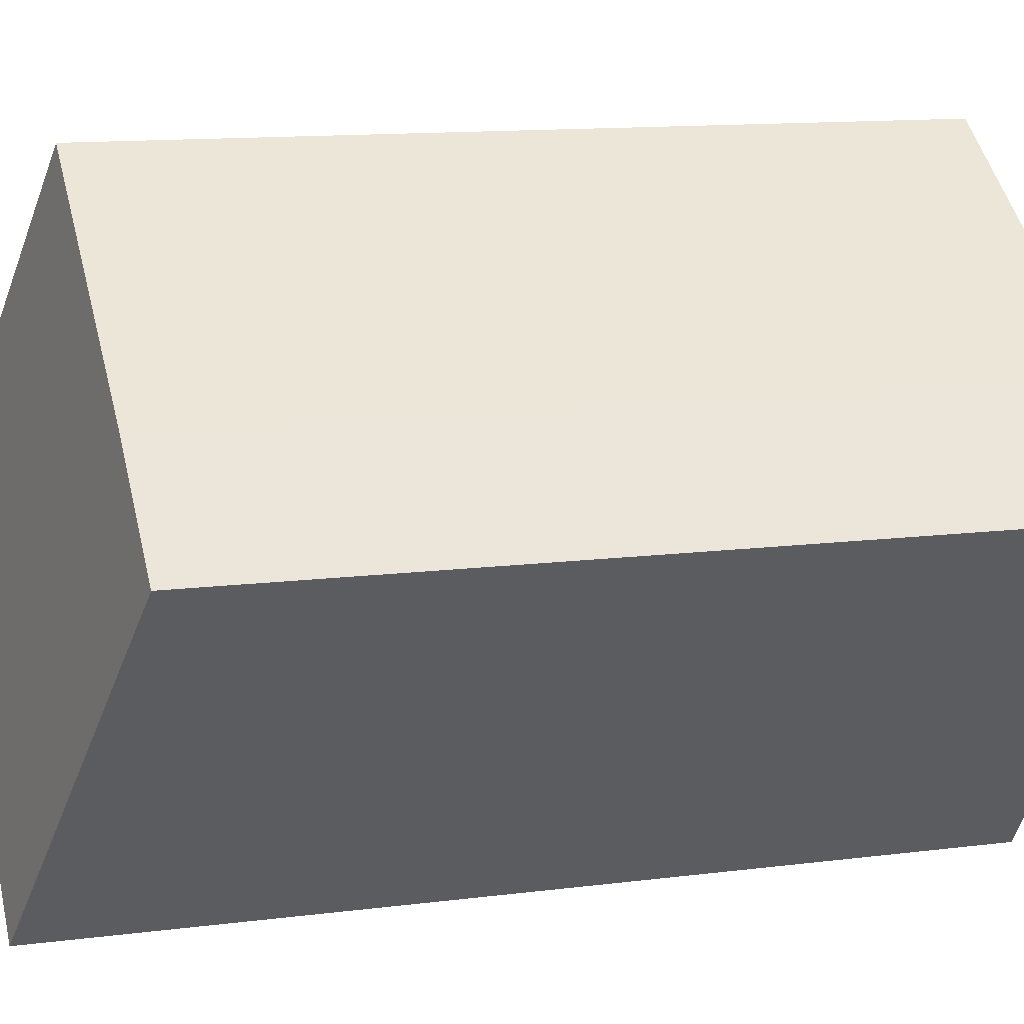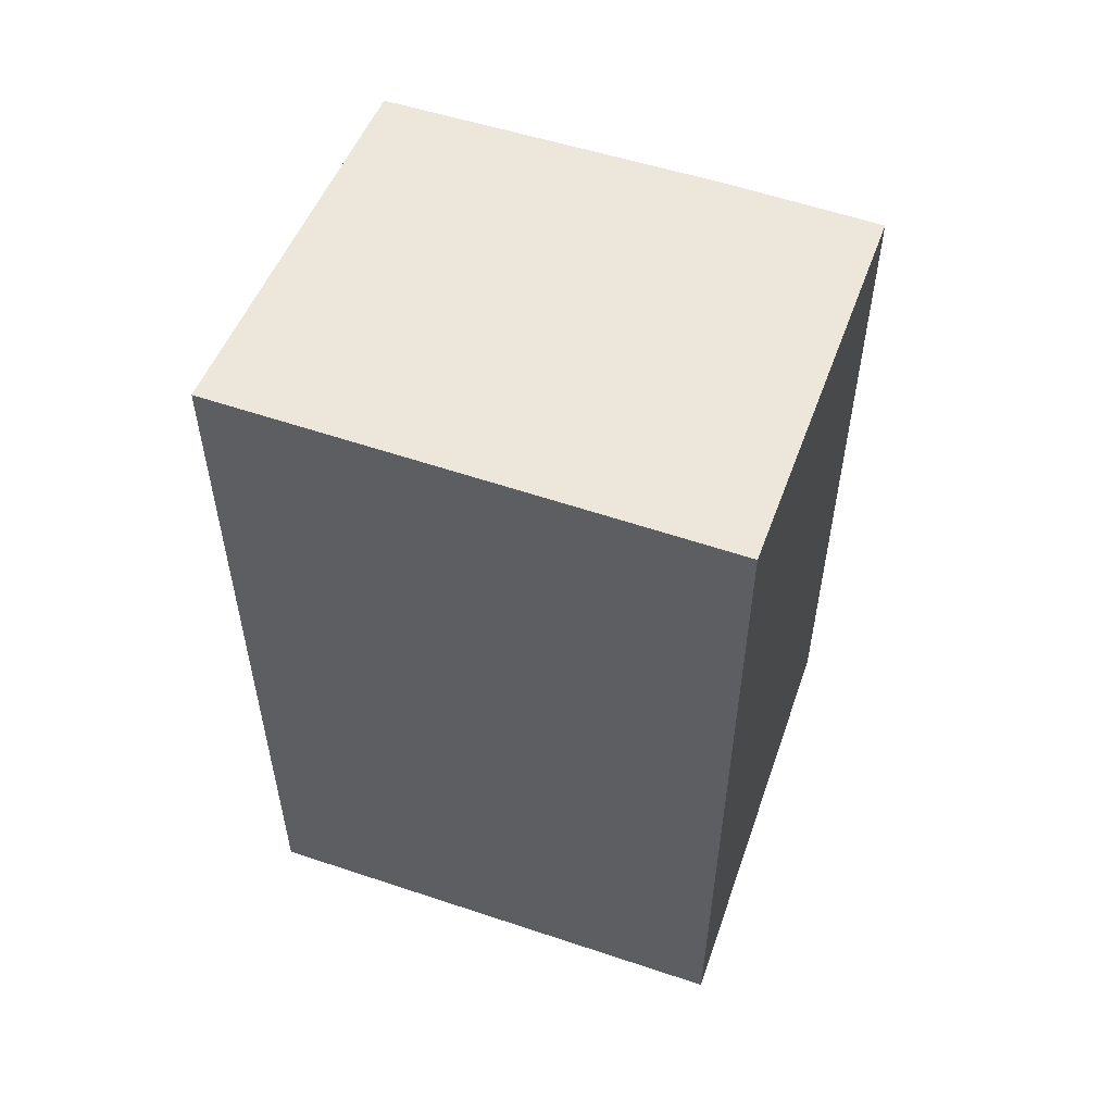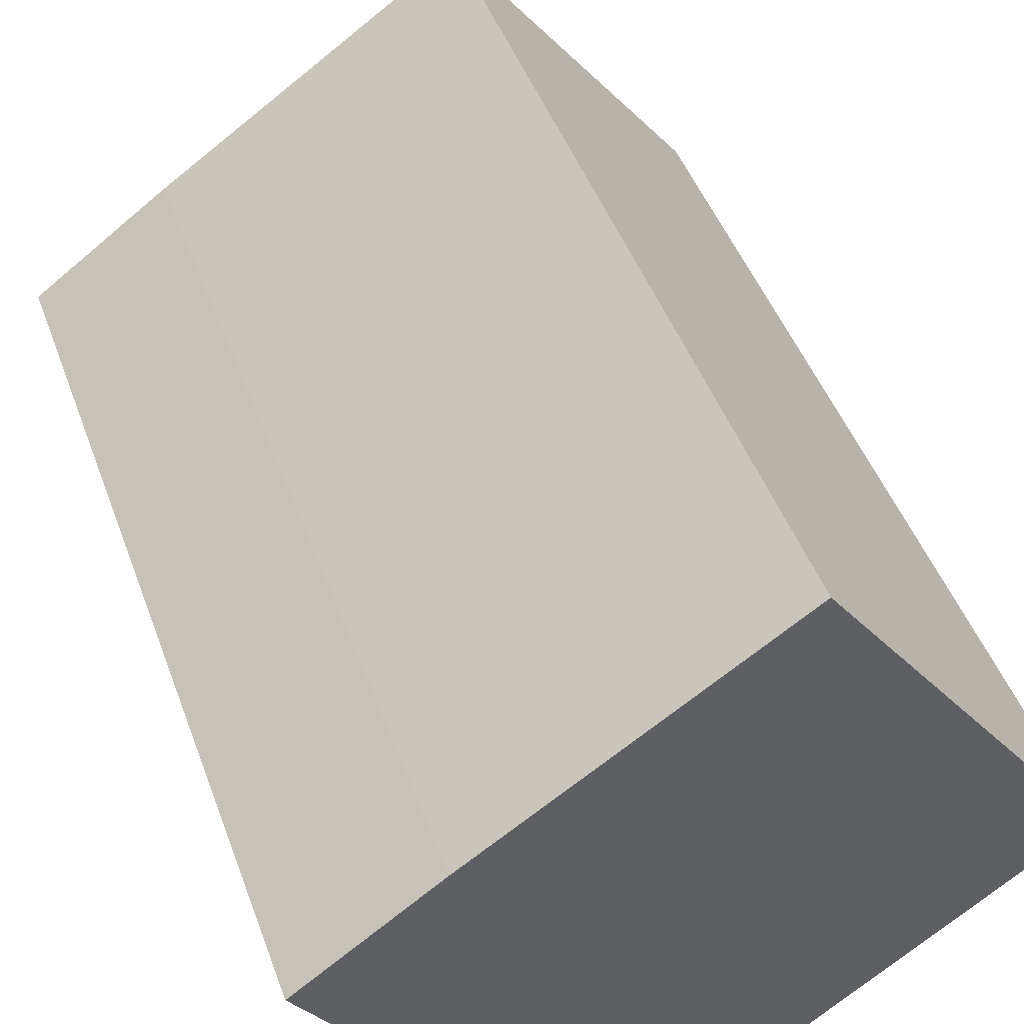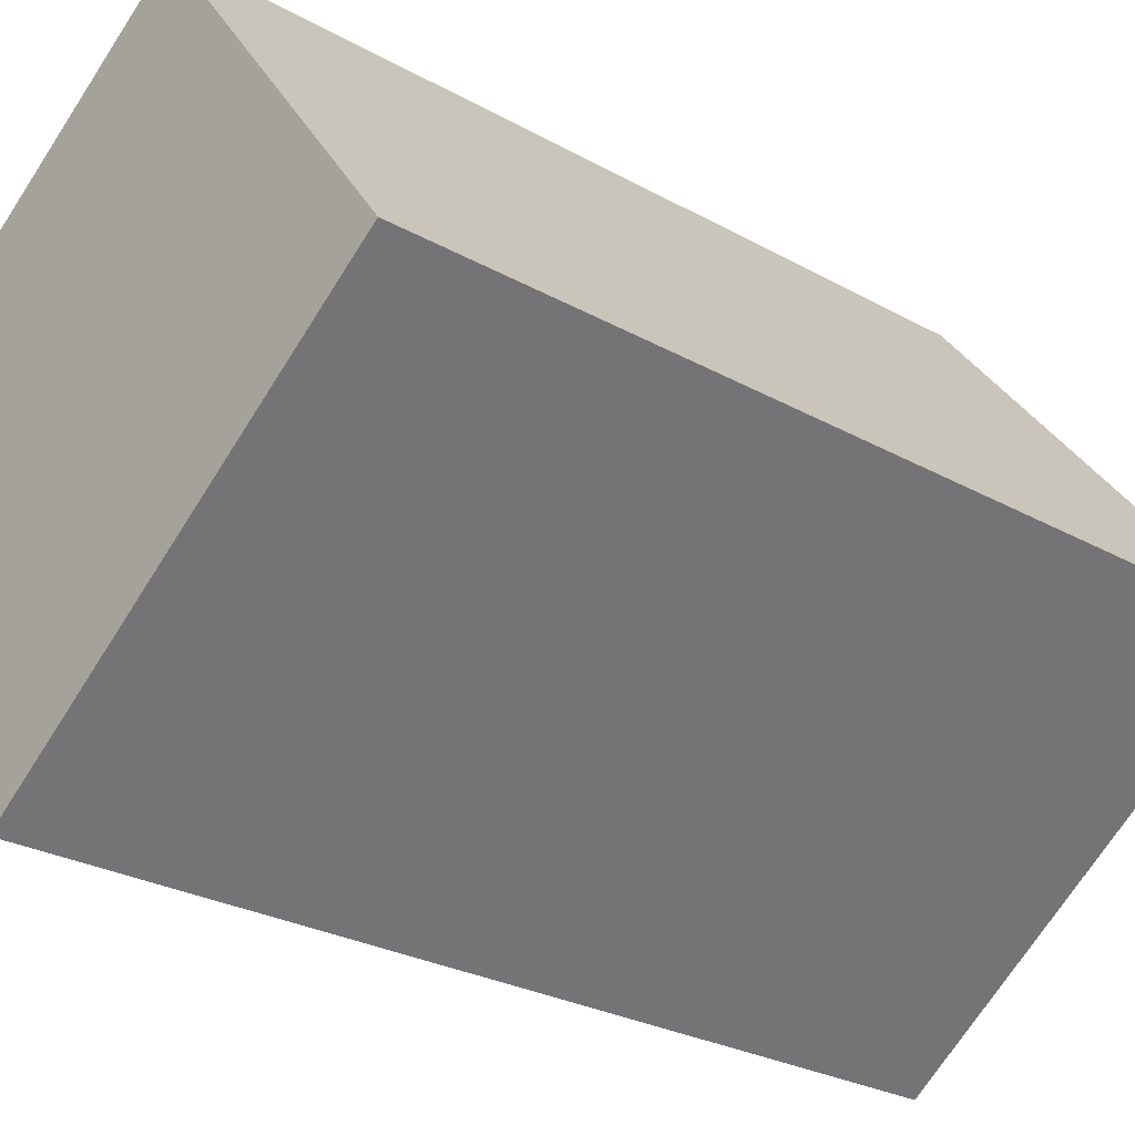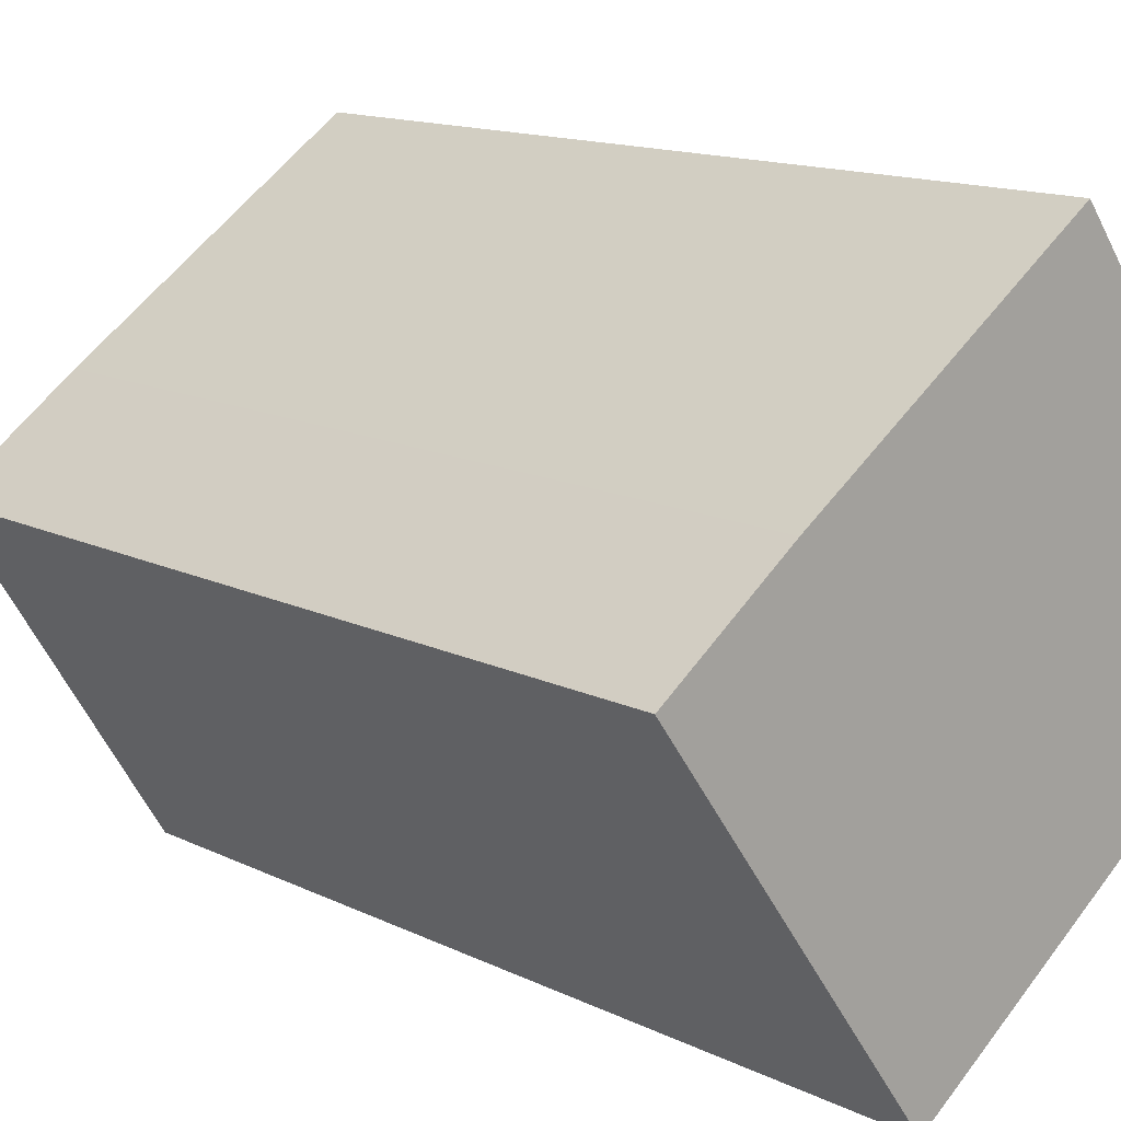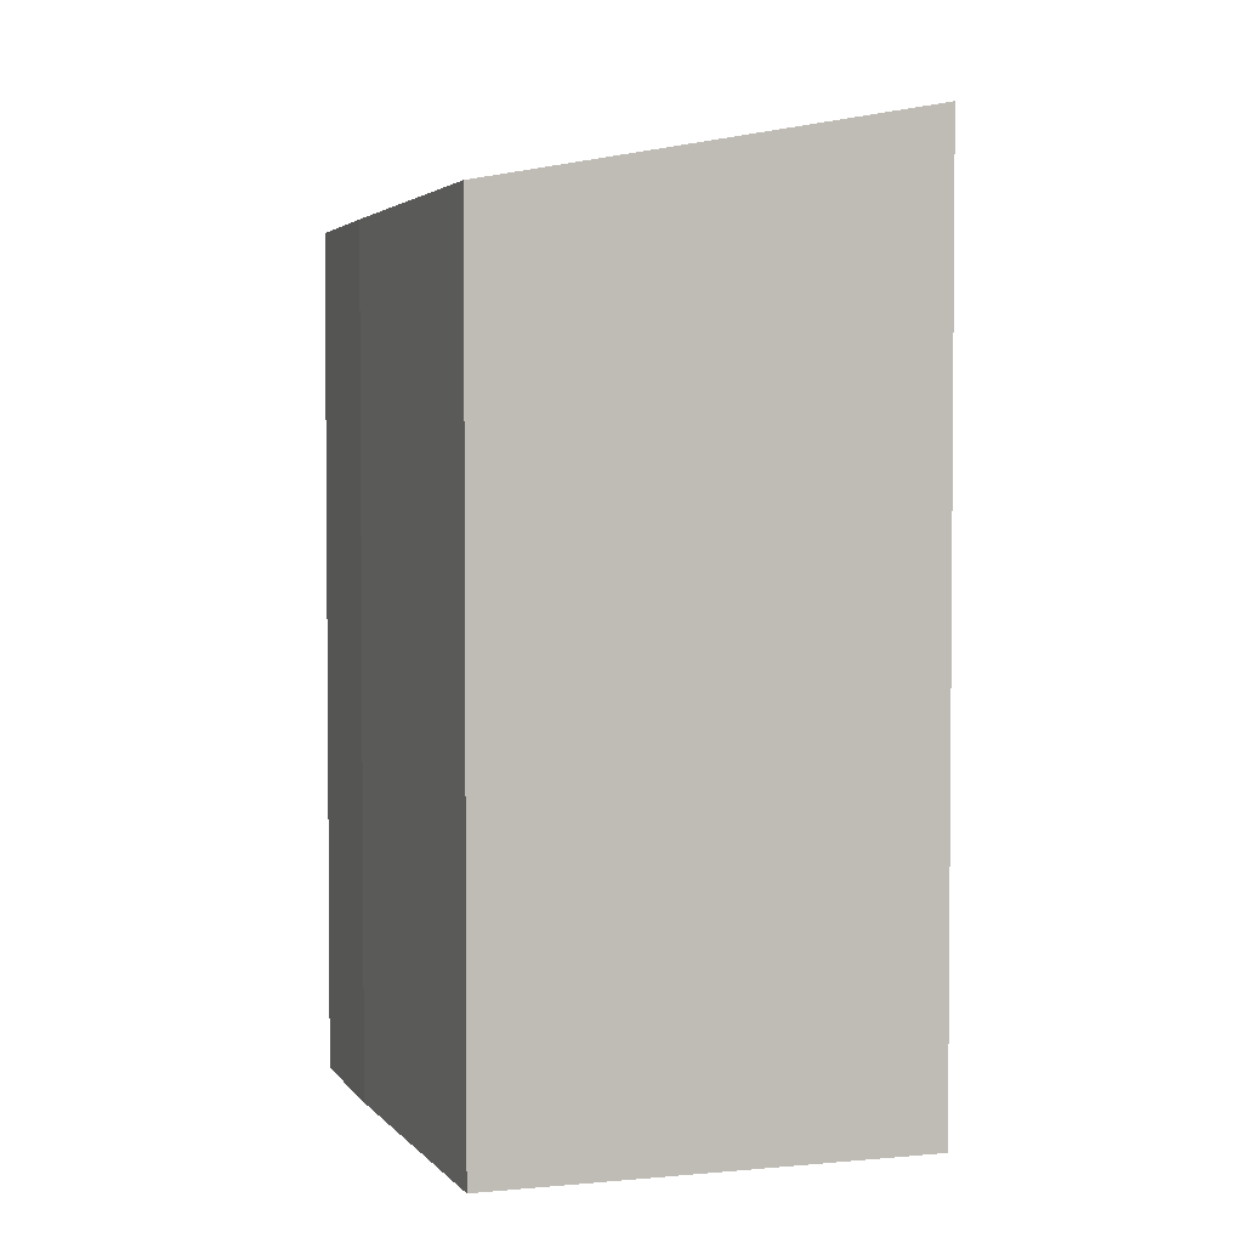
<metadata>
{"format":"obj","ext":"obj","renderer":"f3d","projection":"perspective","resolution":1024,"background":"white","views":[{"elev":12.6,"azim":-106.7,"up":"+Z"},{"elev":58.0,"azim":163.0,"up":"+Y"},{"elev":45.1,"azim":-19.1,"up":"+Z"},{"elev":-26.2,"azim":48.3,"up":"+Z"},{"elev":13.5,"azim":-42.1,"up":"+Z"},{"elev":3.2,"azim":35.8,"up":"+Y"}]}
</metadata>
<code>
v  2.634 9.219 -3.642
v  4.134 8.397 2.9
v  6.734 9.219 -0.638
v  1.287 8.377 0.945
v  0 8.378 5.13e-16
v  6.734 3.907e-17 -0.638
v  4.134 -1.776e-16 2.9
v  2.634 2.23e-16 -3.642
v  0 0 0
v  1.287 -5.786e-17 0.945
g defaultobject
f 1 2 3
f 2 1 4
f 4 1 5
f 2 6 3
f 6 2 7
f 6 1 3
f 1 6 8
f 8 5 1
f 5 8 9
f 4 7 2
f 7 4 10
f 9 4 5
f 4 9 10
f 7 8 6
f 8 7 10
f 8 10 9

</code>
